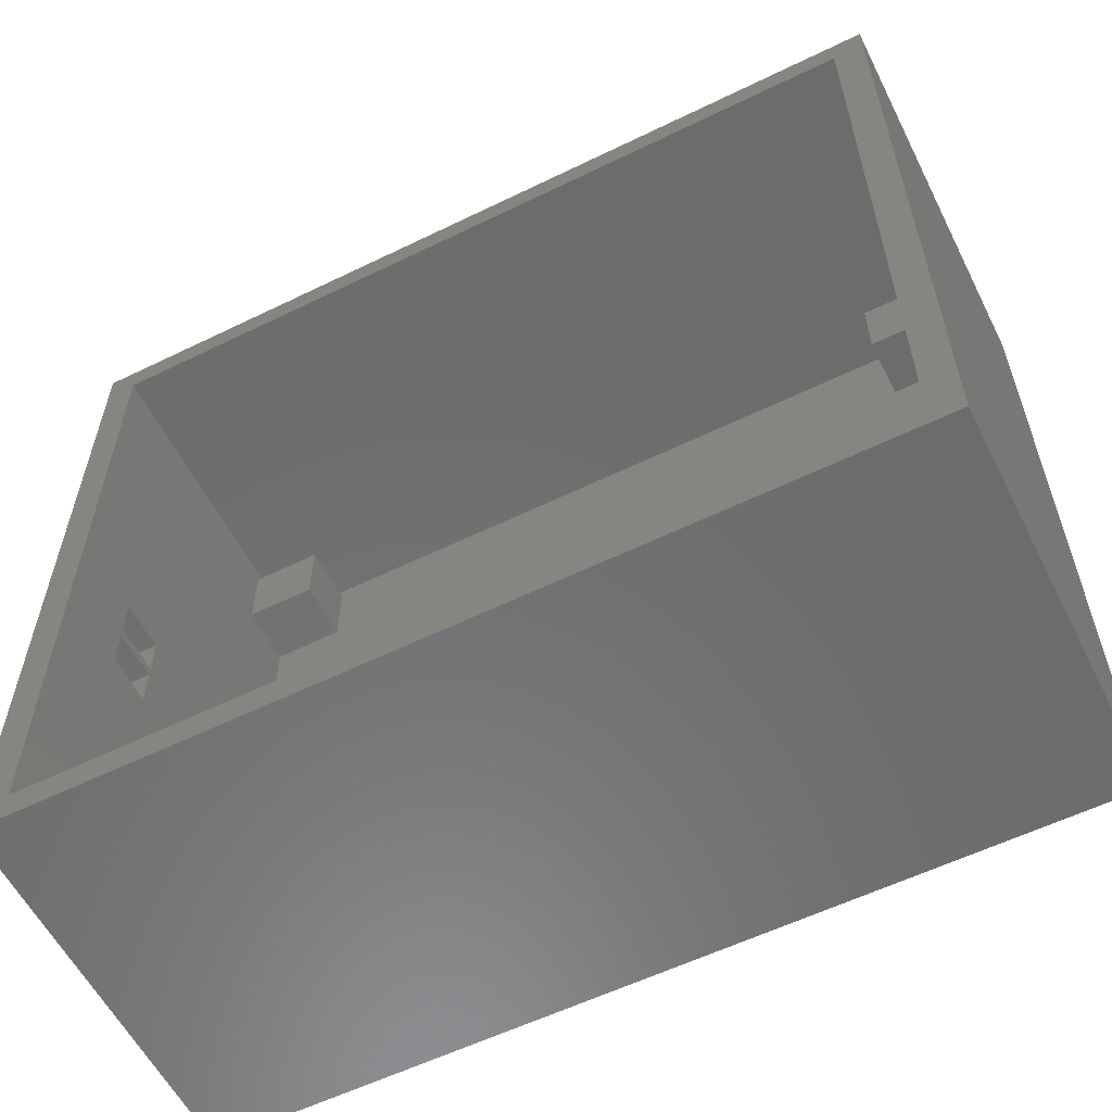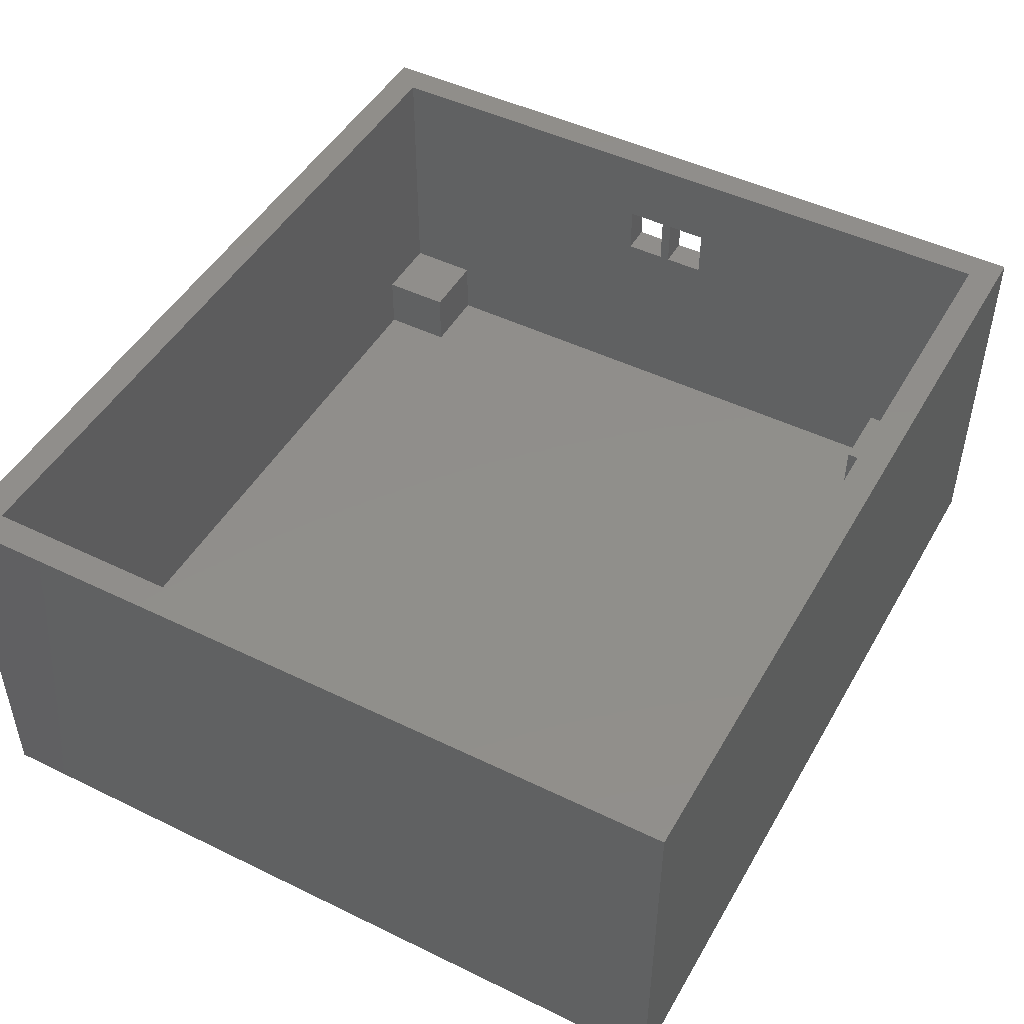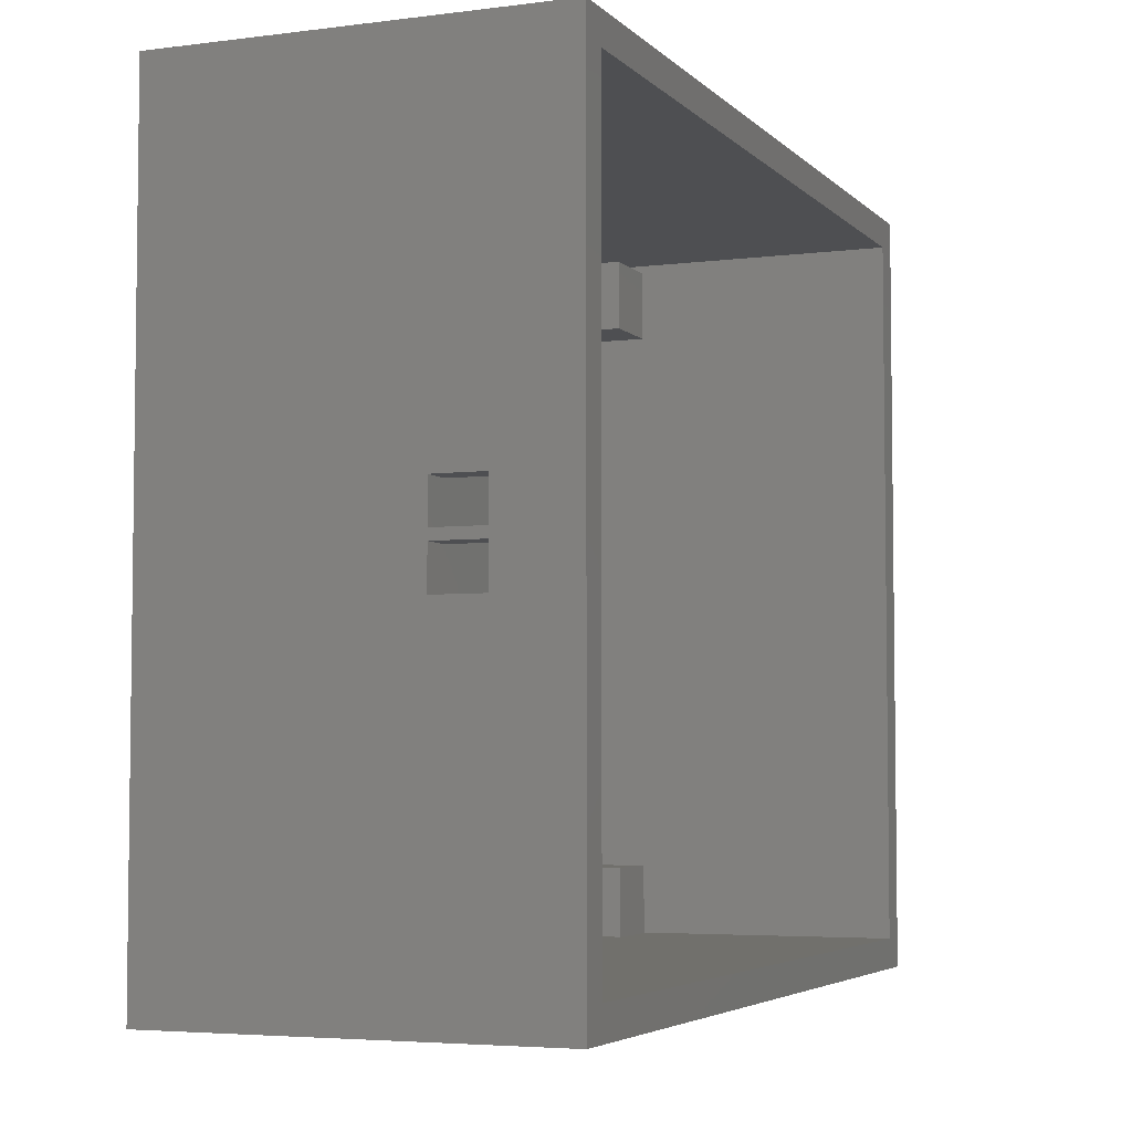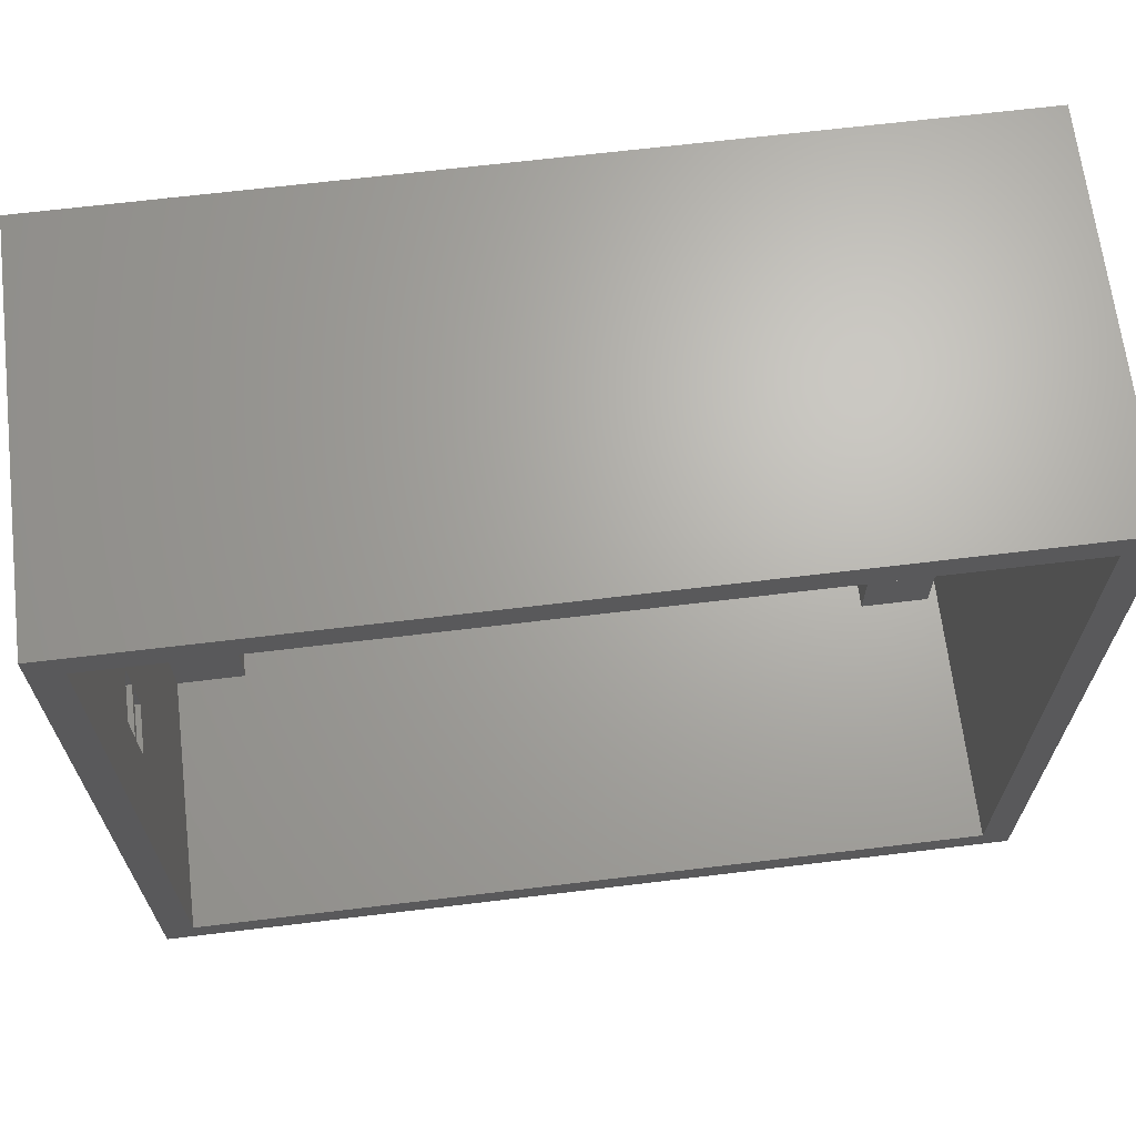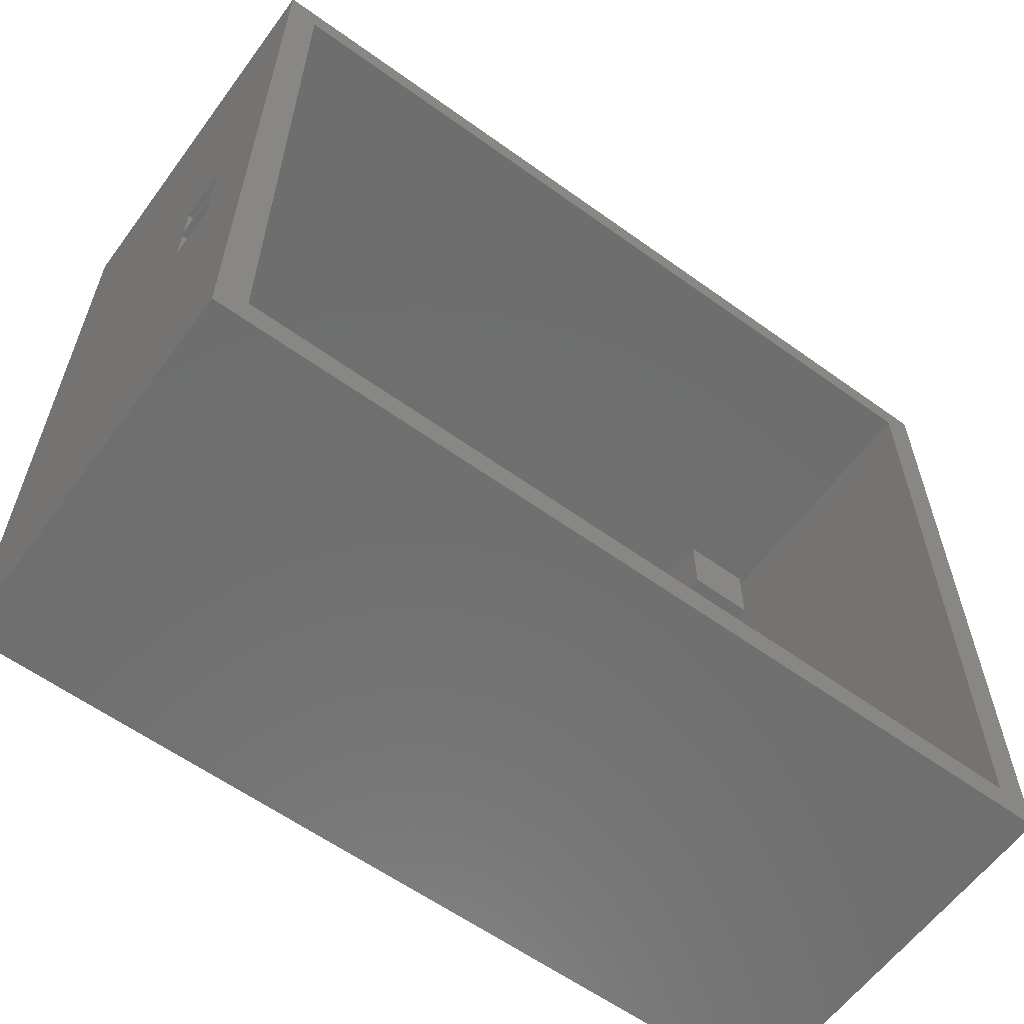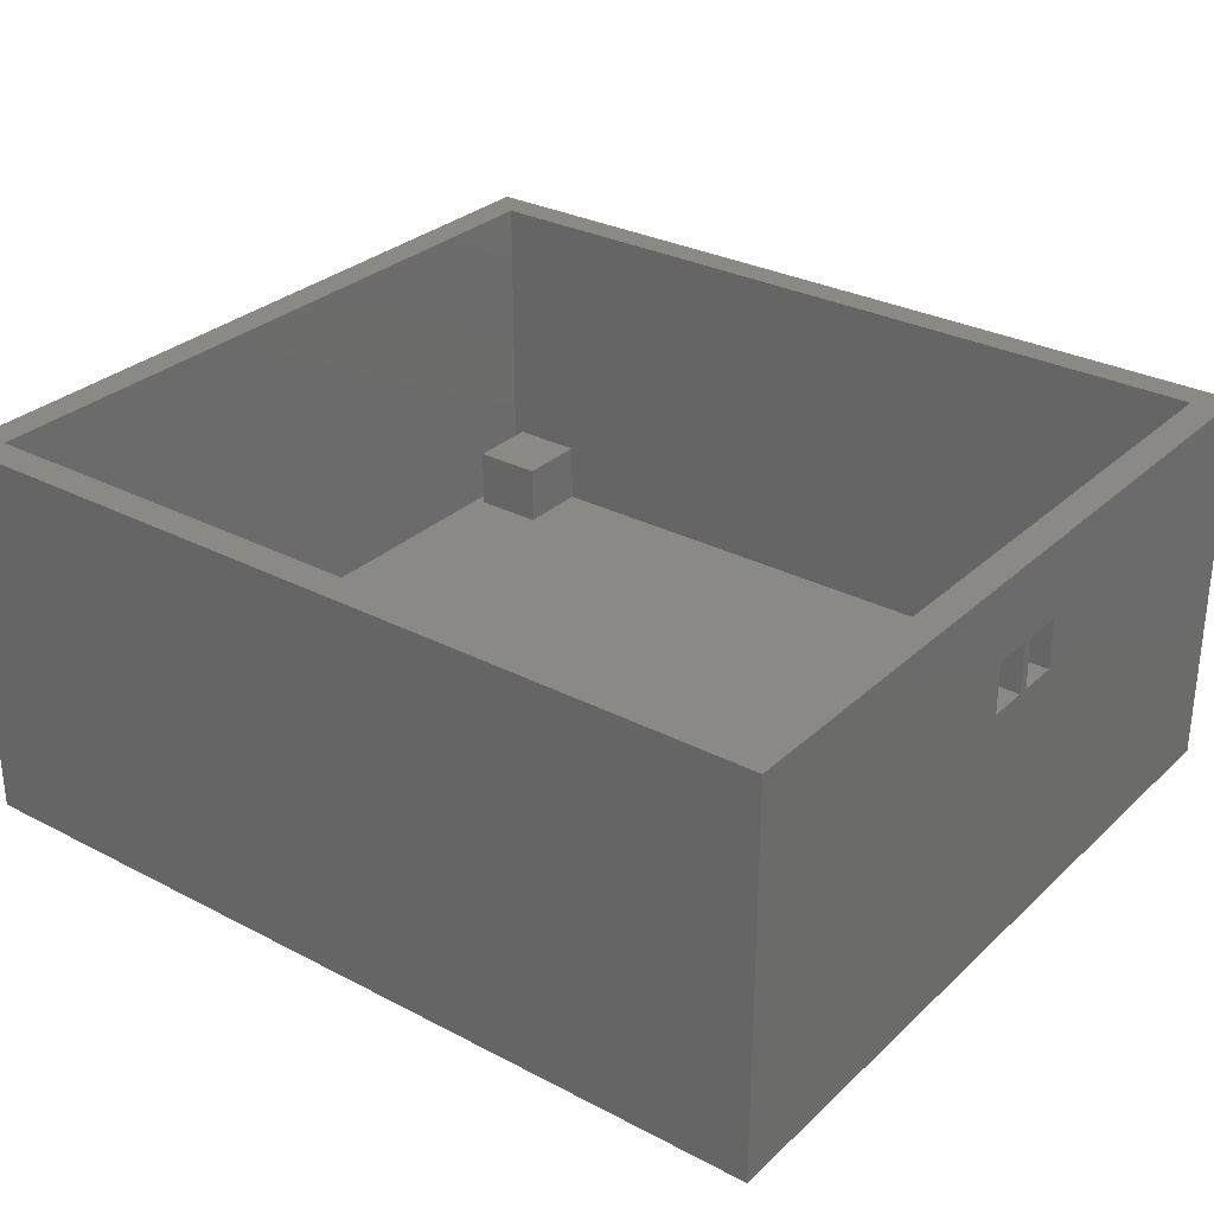
<metadata>
{"format":"stl","ext":"stl","renderer":"f3d","projection":"perspective","resolution":1024,"background":"white","views":[{"elev":-58.4,"azim":26.7,"up":"+Y"},{"elev":47.6,"azim":118.7,"up":"+Z"},{"elev":-4.6,"azim":-67.8,"up":"+Y"},{"elev":66.8,"azim":-6.9,"up":"+Y"},{"elev":-60.5,"azim":-36.3,"up":"+Y"},{"elev":30.0,"azim":-142.8,"up":"+Z"}]}
</metadata>
<code>
# stl→obj: 62 verts, 128 faces
v 0 0 0
v 0 0 38
v 0 76.5 0
v 0 32.75 30.3
v 0 76.5 38
v 0 32.75 25.3
v 0 36.75 30.3
v 0 36.75 25.3
v 0 37.75 25.3
v 0 37.75 30.3
v 0 41.75 30.3
v 0 41.75 25.3
v 85.3 0 0
v 85.3 0 38
v 85.3 76.5 0
v 85.3 76.5 38
v 3 3 38
v 3 73.5 38
v 82.3 73.5 38
v 82.3 3 38
v 3 36.75 30.3
v 3 32.75 30.3
v 3 32.75 25.3
v 3 36.75 25.3
v 3 41.75 30.3
v 3 37.75 30.3
v 3 37.75 25.3
v 3 41.75 25.3
v 3 10 12
v 3 10 6
v 3 65.5 6
v 3 65.5 12
v 3 72.5 12
v 3 73.5 6
v 3 72.5 6
v 3 3 12
v 82.3 3 6
v 81.3 3 12
v 74.3 3 6
v 74.3 3 12
v 10 3 12
v 10 3 6
v 81.3 3 6
v 82.3 73.5 6
v 10 10 6
v 10 10 12
v 74.3 65.5 6
v 74.3 10 6
v 81.3 65.5 6
v 81.3 10 6
v 10 72.5 6
v 10 65.5 6
v 74.3 72.5 6
v 81.3 72.5 6
v 10 72.5 12
v 10 65.5 12
v 74.3 10 12
v 81.3 10 12
v 74.3 72.5 12
v 81.3 72.5 12
v 74.3 65.5 12
v 81.3 65.5 12
f 1 2 3
f 4 2 5
f 6 2 4
f 7 4 5
f 3 2 6
f 3 6 8
f 9 7 10
f 10 7 5
f 11 10 5
f 3 8 9
f 3 11 5
f 12 3 9
f 11 3 12
f 7 9 8
f 2 1 13
f 14 2 13
f 1 3 13
f 13 3 15
f 3 5 15
f 15 5 16
f 17 2 14
f 5 2 17
f 18 19 5
f 5 17 18
f 16 19 14
f 16 5 19
f 19 20 14
f 20 17 14
f 21 22 7
f 7 22 4
f 22 23 4
f 4 23 6
f 24 21 7
f 8 24 7
f 23 24 8
f 6 23 8
f 25 26 11
f 11 26 10
f 26 27 10
f 10 27 9
f 28 25 11
f 12 28 11
f 27 28 12
f 9 27 12
f 14 13 15
f 16 14 15
f 29 30 31
f 18 29 32
f 32 29 31
f 18 32 33
f 34 33 35
f 18 33 34
f 28 29 18
f 23 22 29
f 17 22 18
f 17 29 22
f 22 21 18
f 25 28 18
f 23 29 24
f 21 26 18
f 21 24 26
f 26 25 18
f 27 29 28
f 24 29 27
f 36 29 17
f 27 26 24
f 20 37 38
f 20 38 17
f 39 17 40
f 38 40 17
f 36 17 41
f 41 39 42
f 17 39 41
f 38 37 43
f 19 44 20
f 20 44 37
f 44 19 18
f 34 44 18
f 30 29 45
f 45 29 46
f 29 36 41
f 46 29 41
f 45 42 39
f 47 45 48
f 48 45 39
f 49 48 50
f 37 50 43
f 44 50 37
f 51 52 44
f 35 51 34
f 34 51 44
f 52 31 45
f 52 53 44
f 52 45 53
f 49 47 48
f 54 49 44
f 44 49 50
f 47 53 45
f 53 54 44
f 30 45 31
f 35 33 51
f 51 33 55
f 33 32 56
f 55 33 56
f 32 31 52
f 56 32 52
f 41 42 45
f 46 41 45
f 39 40 48
f 48 40 57
f 57 40 38
f 58 57 38
f 38 43 50
f 58 38 50
f 56 52 51
f 55 56 51
f 48 57 50
f 50 57 58
f 53 59 54
f 54 59 60
f 47 61 53
f 53 61 59
f 61 47 49
f 62 61 49
f 62 49 54
f 60 62 54
f 59 61 62
f 60 59 62

</code>
